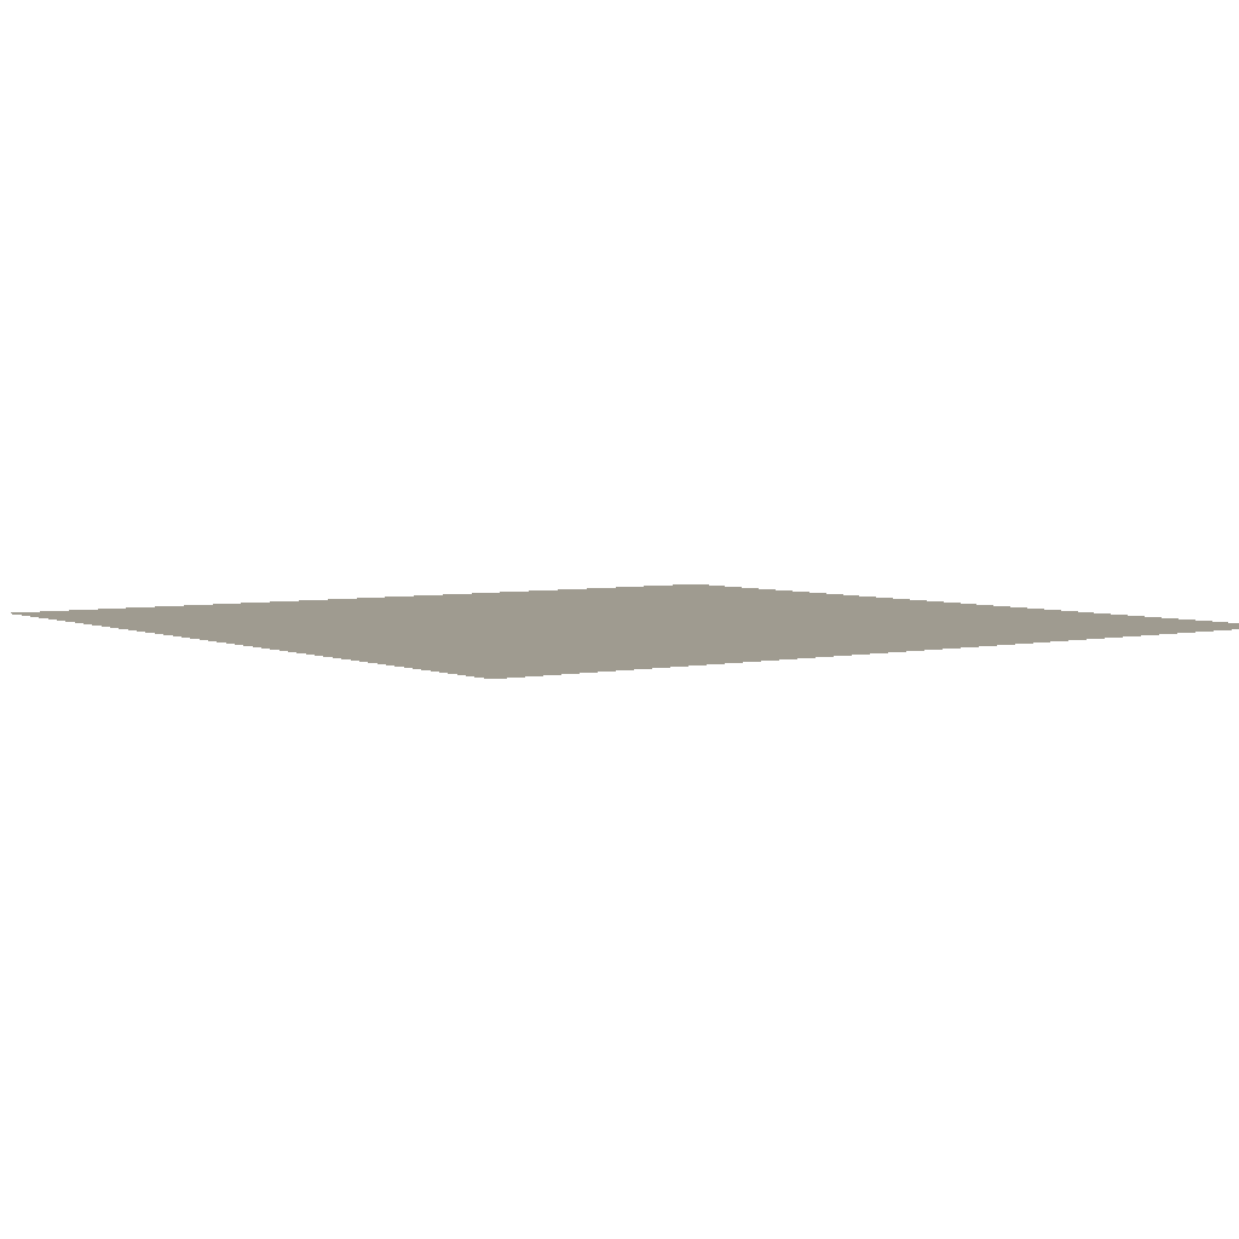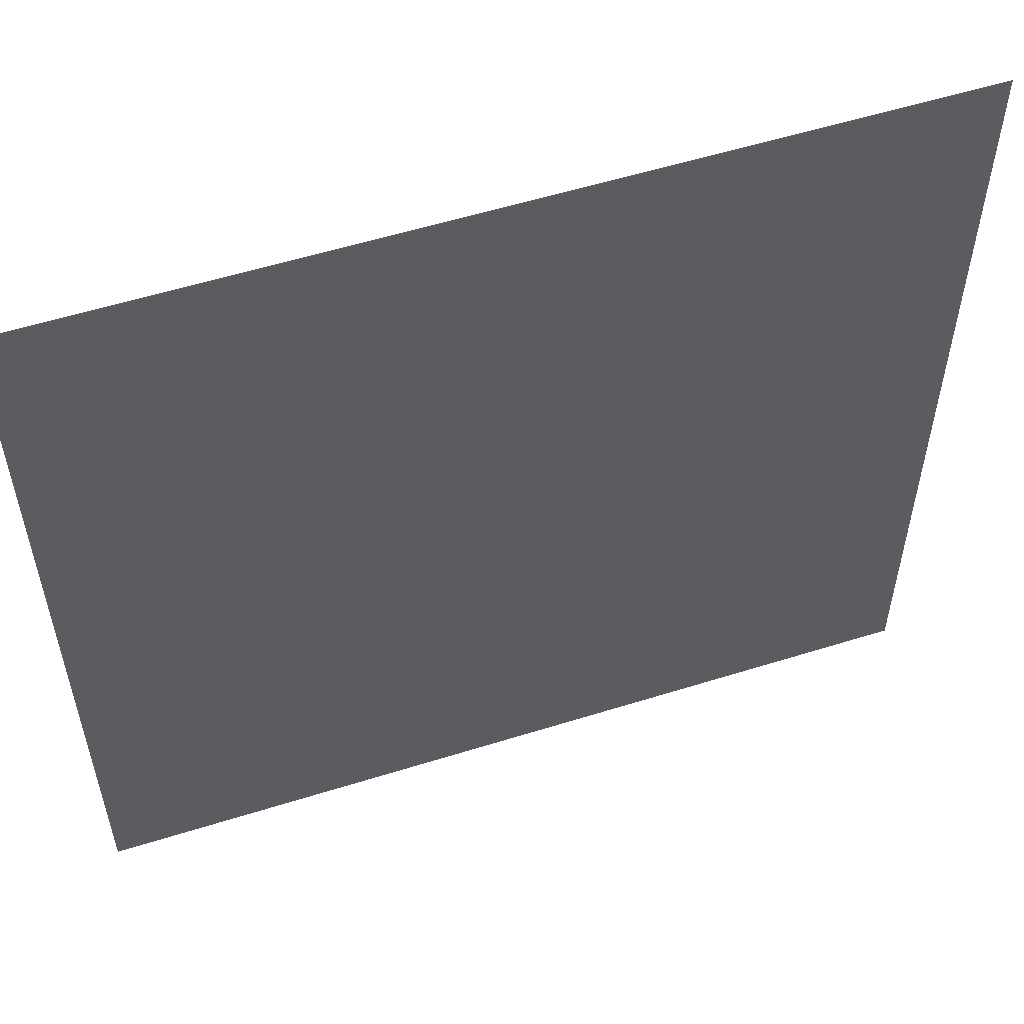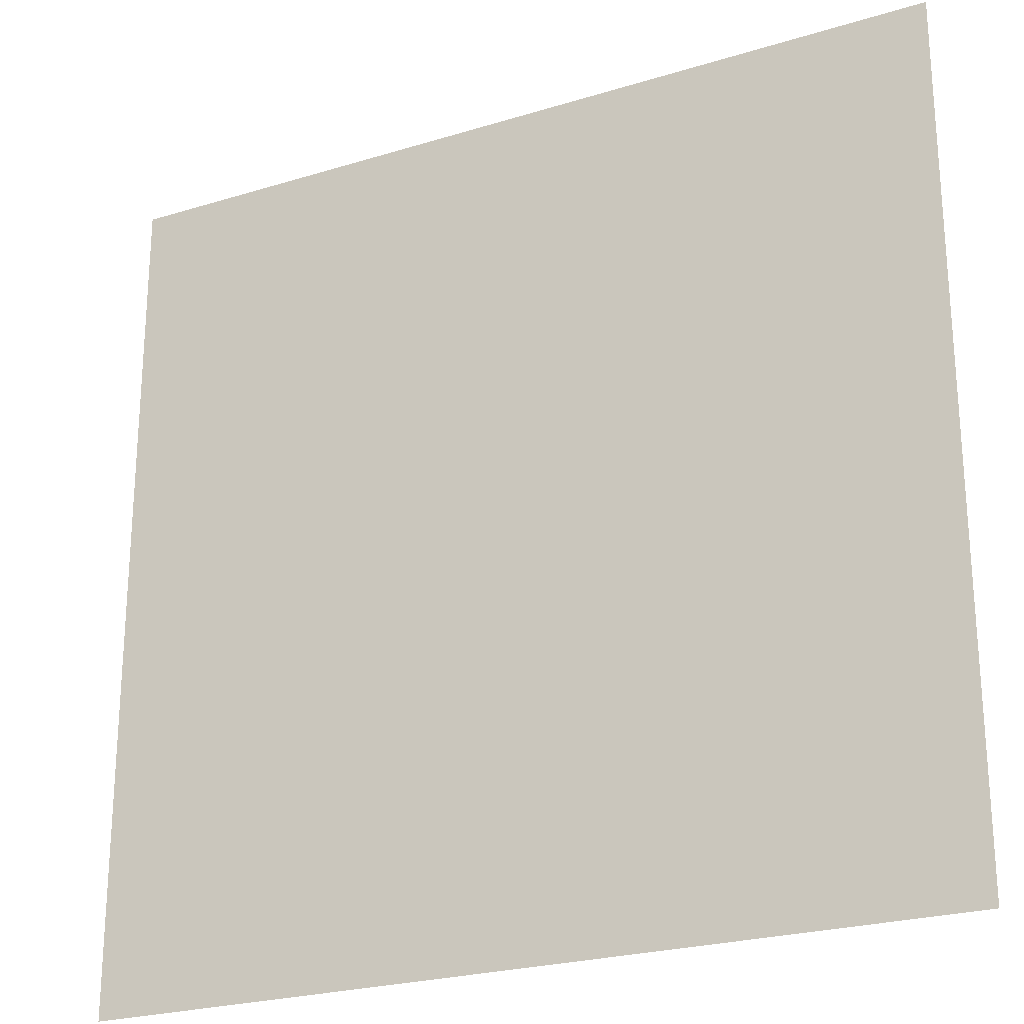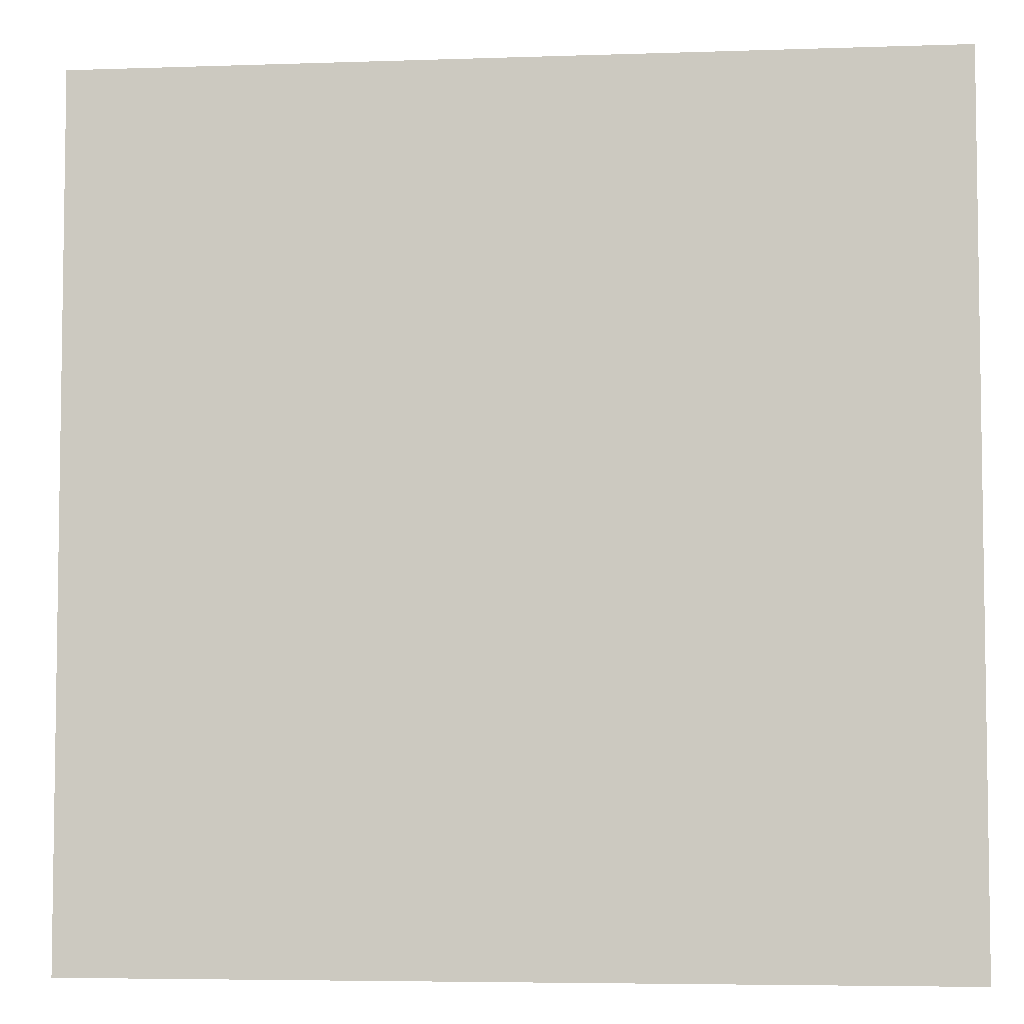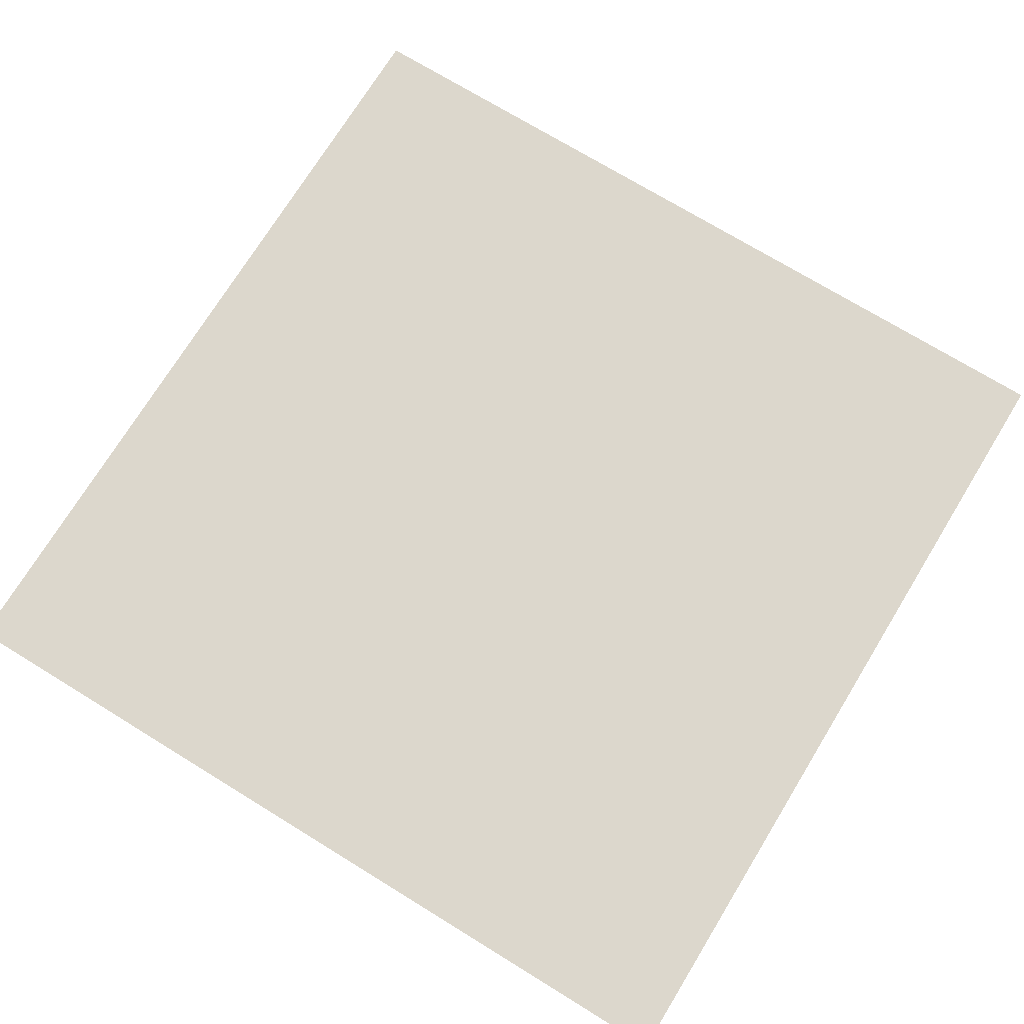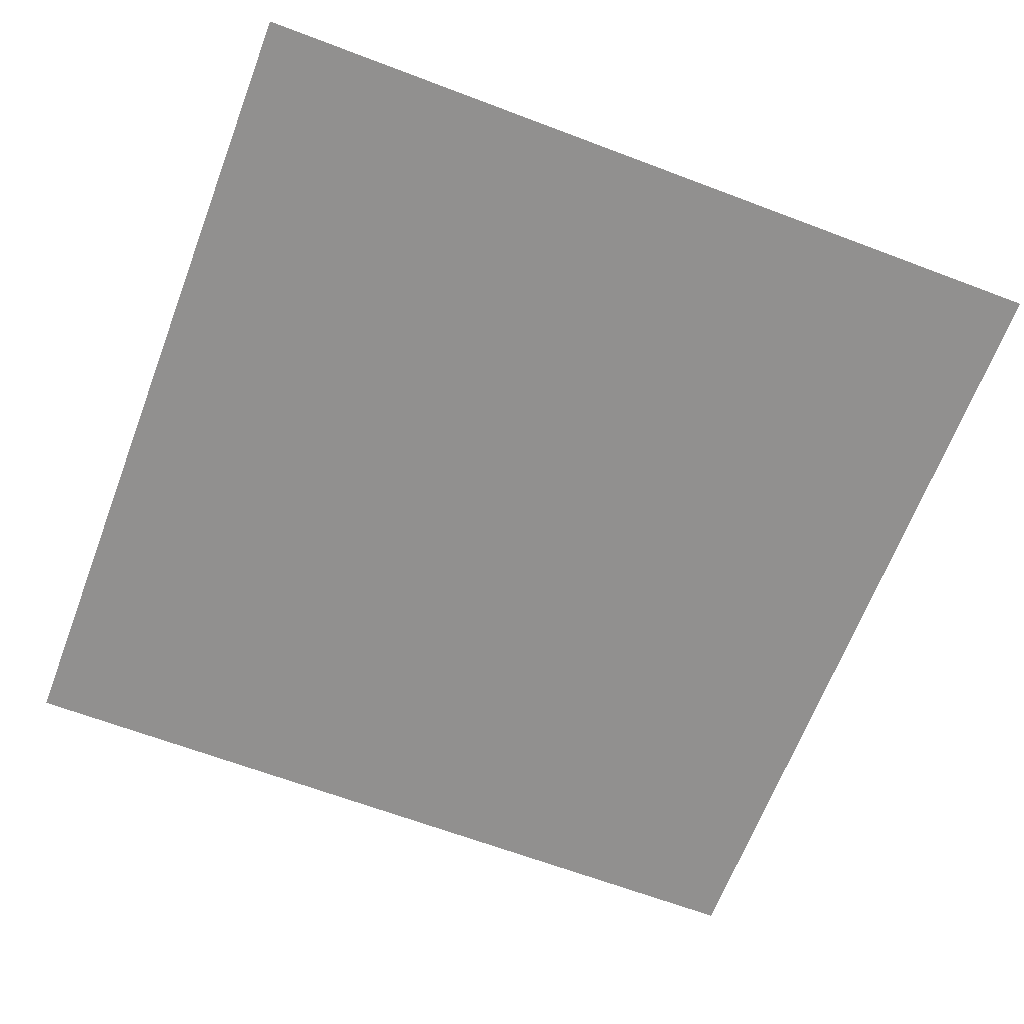
<metadata>
{"format":"obj","ext":"obj","renderer":"f3d","projection":"perspective","resolution":1024,"background":"white","views":[{"elev":4.0,"azim":143.5,"up":"+Z"},{"elev":55.9,"azim":-18.2,"up":"+Y"},{"elev":-24.3,"azim":27.0,"up":"+Y"},{"elev":-5.3,"azim":6.1,"up":"+Y"},{"elev":73.0,"azim":-148.5,"up":"+Z"},{"elev":-65.7,"azim":-20.8,"up":"+Z"}]}
</metadata>
<code>
v 328 2416 -3883
v 296 2416 -3883
v 296 2448 -3883
v 328 2448 -3883
v 328 2416 -3883
v 296 2448 -3883
f 1 2 3
f 4 5 6

</code>
